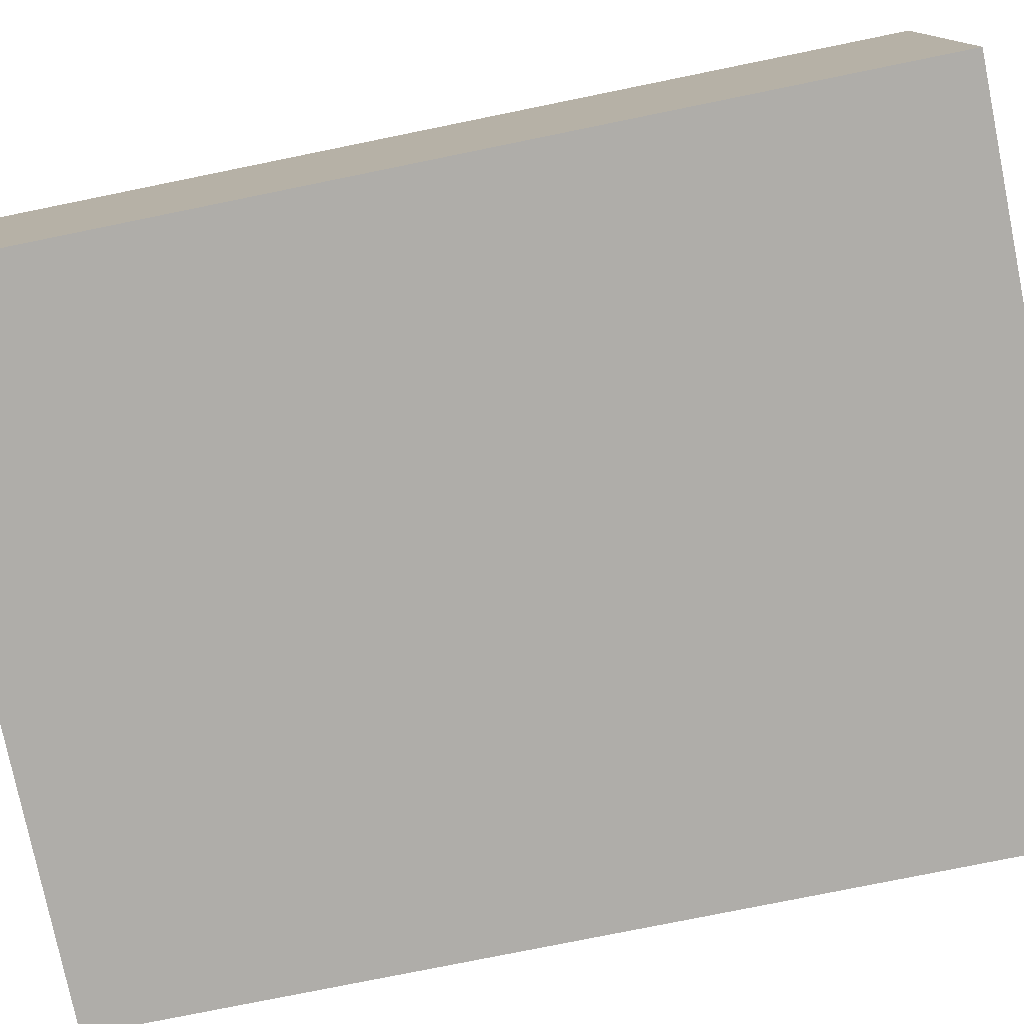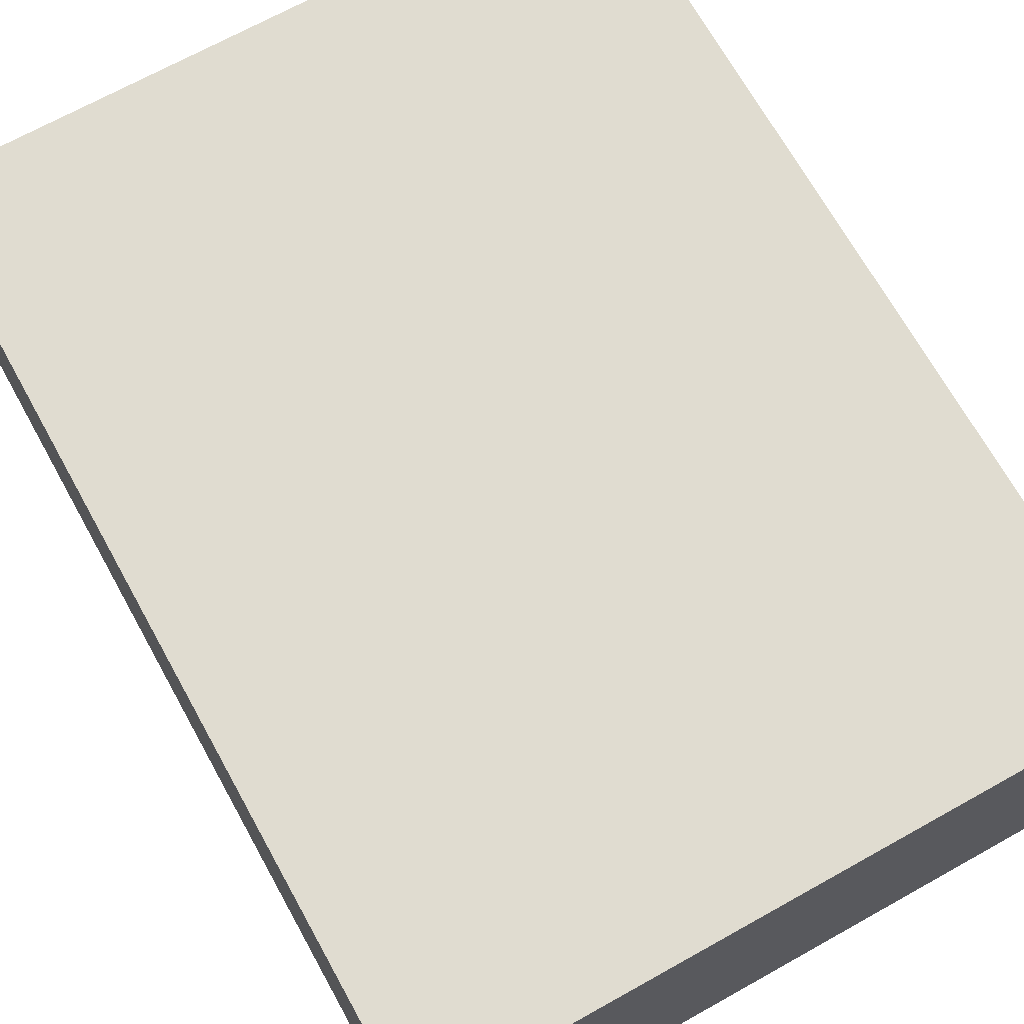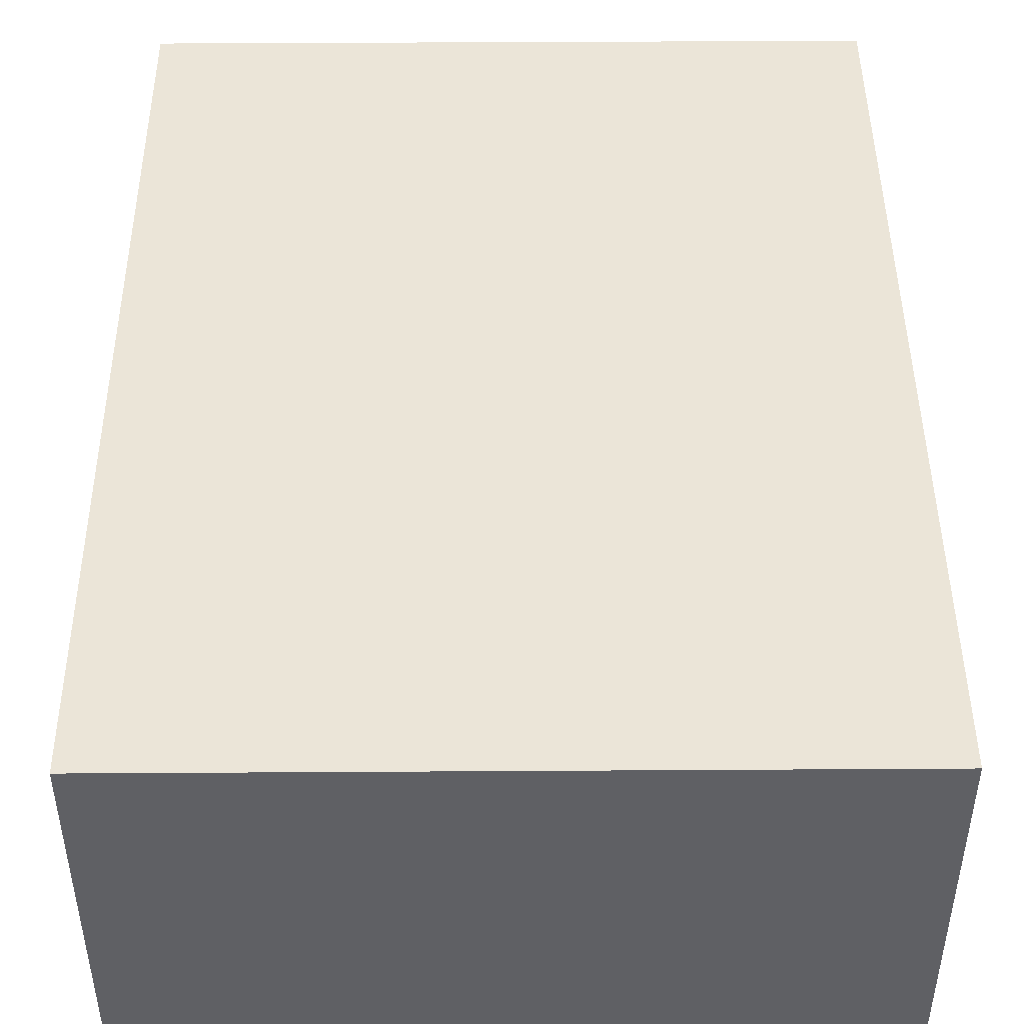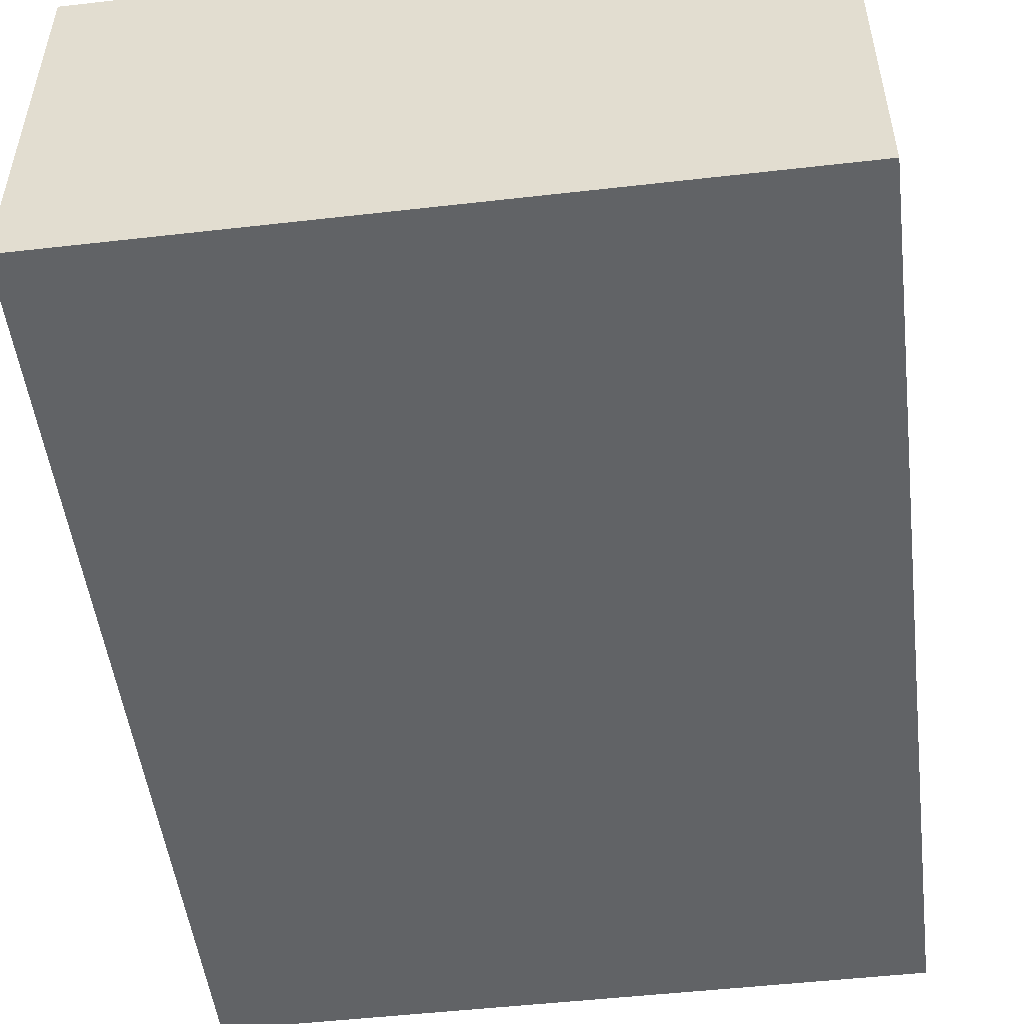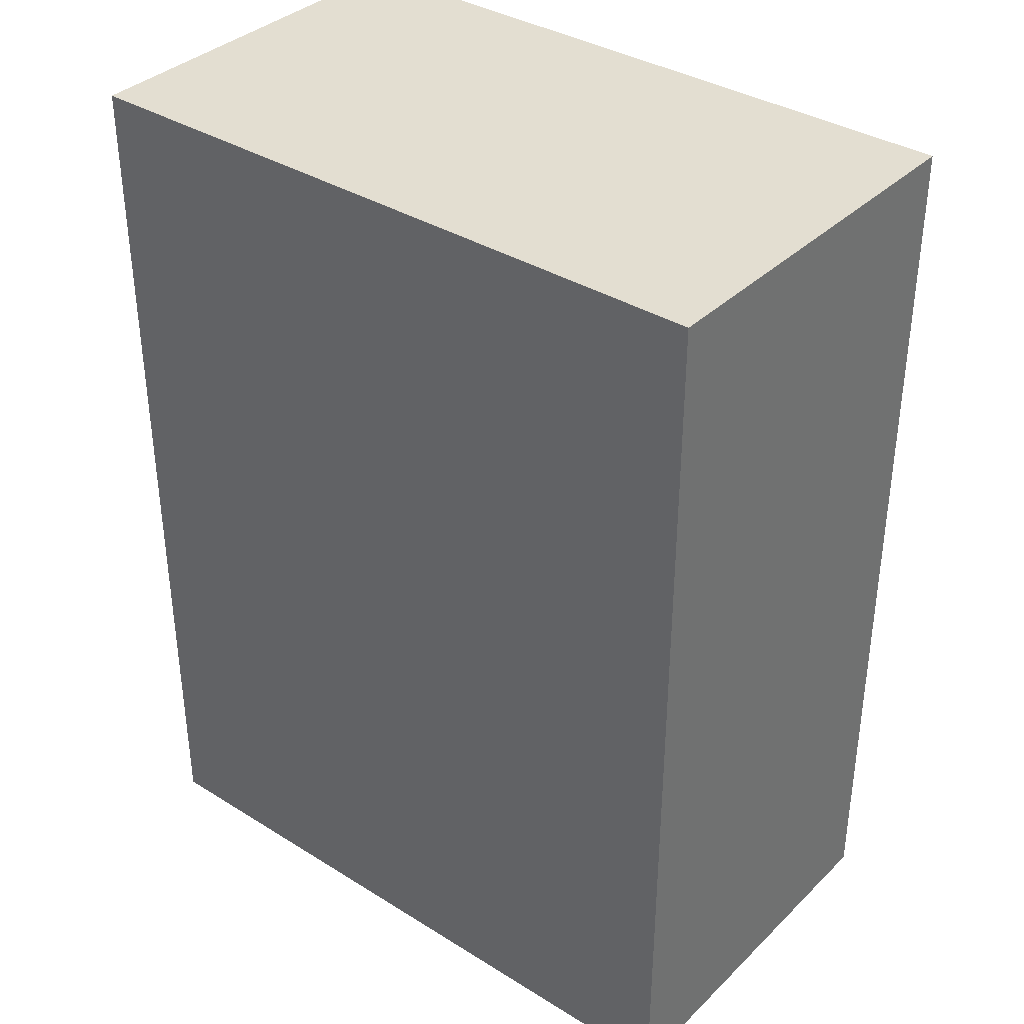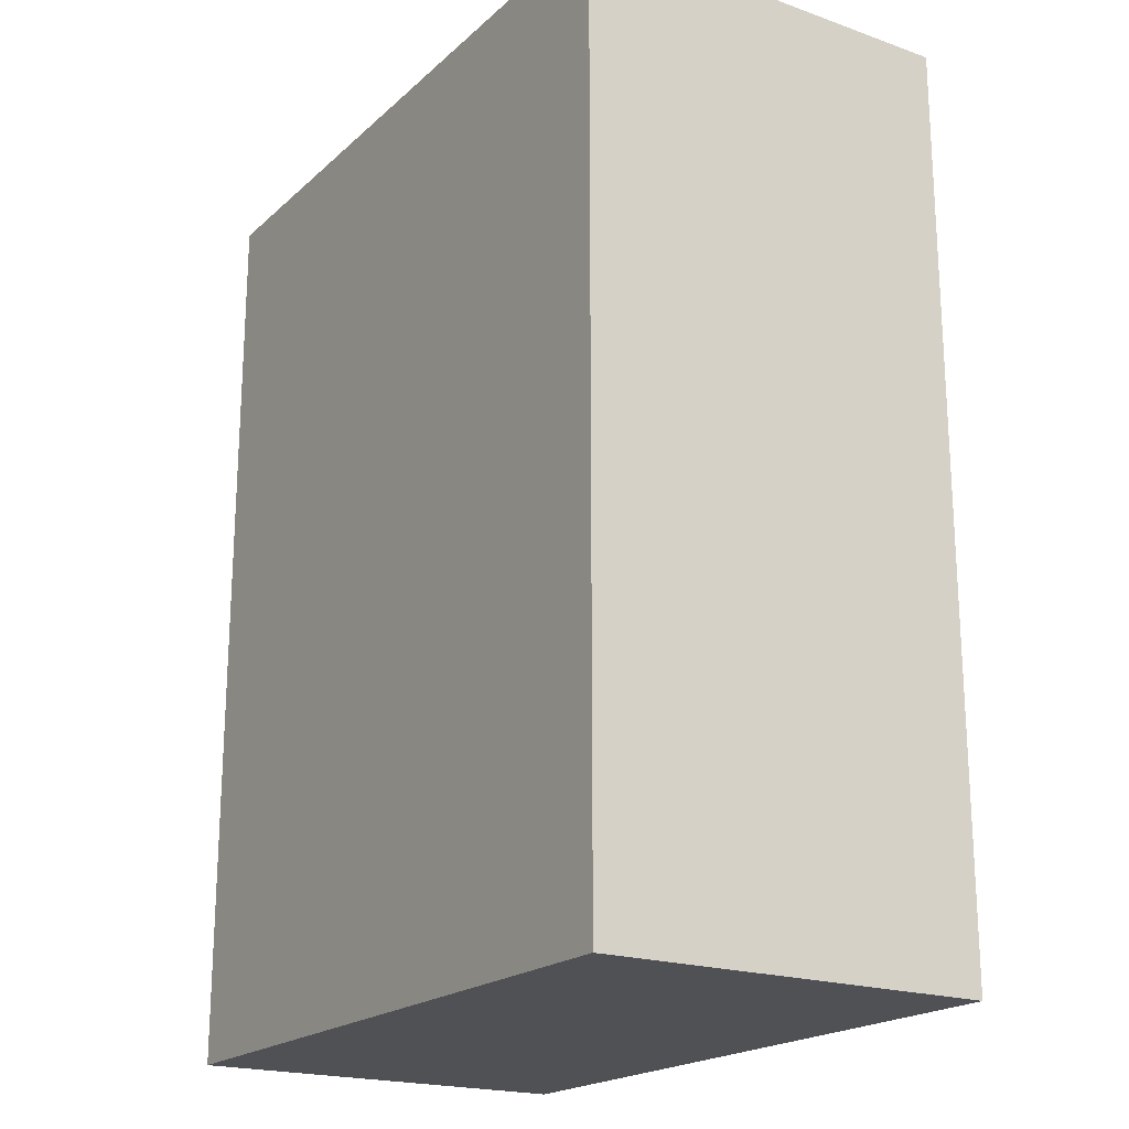
<metadata>
{"format":"obj","ext":"obj","renderer":"f3d","projection":"perspective","resolution":1024,"background":"white","views":[{"elev":-77.4,"azim":-78.5,"up":"+Y"},{"elev":69.7,"azim":150.9,"up":"+Y"},{"elev":45.8,"azim":179.6,"up":"+Y"},{"elev":-50.8,"azim":7.1,"up":"+Y"},{"elev":36.3,"azim":39.0,"up":"+Z"},{"elev":-20.1,"azim":57.2,"up":"+Z"}]}
</metadata>
<code>
v  -1.113 -0.72 1.835
v  -1.113 -0.72 -2.082
v  1.833 -0.72 -2.082
v  1.833 -0.72 1.835
v  -1.113 0.959 1.835
v  1.833 0.959 1.835
v  1.833 0.959 -2.082
v  -1.113 0.959 -2.082
g Box001
f 1 2 3
f 3 4 1
f 5 6 7
f 7 8 5
f 1 4 6
f 6 5 1
f 4 3 7
f 7 6 4
f 3 2 8
f 8 7 3
f 2 1 5
f 5 8 2

</code>
